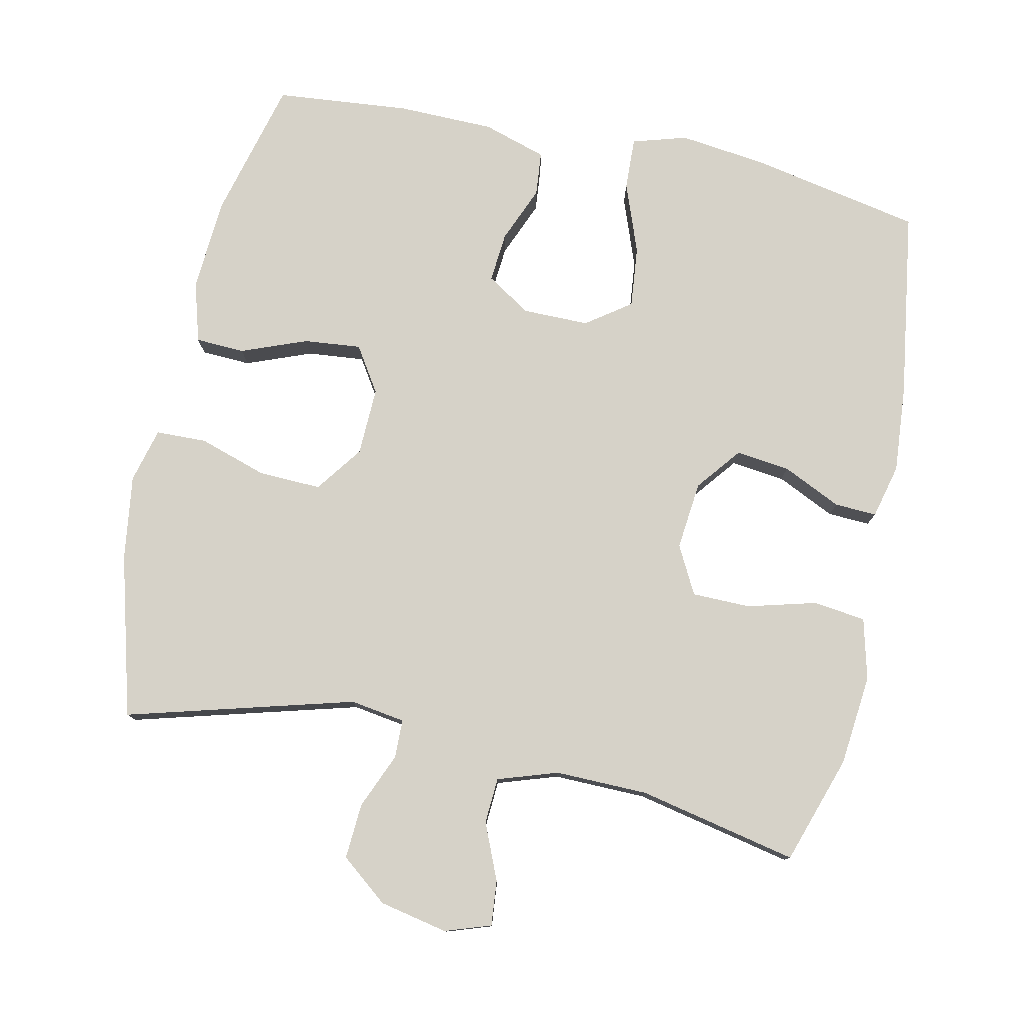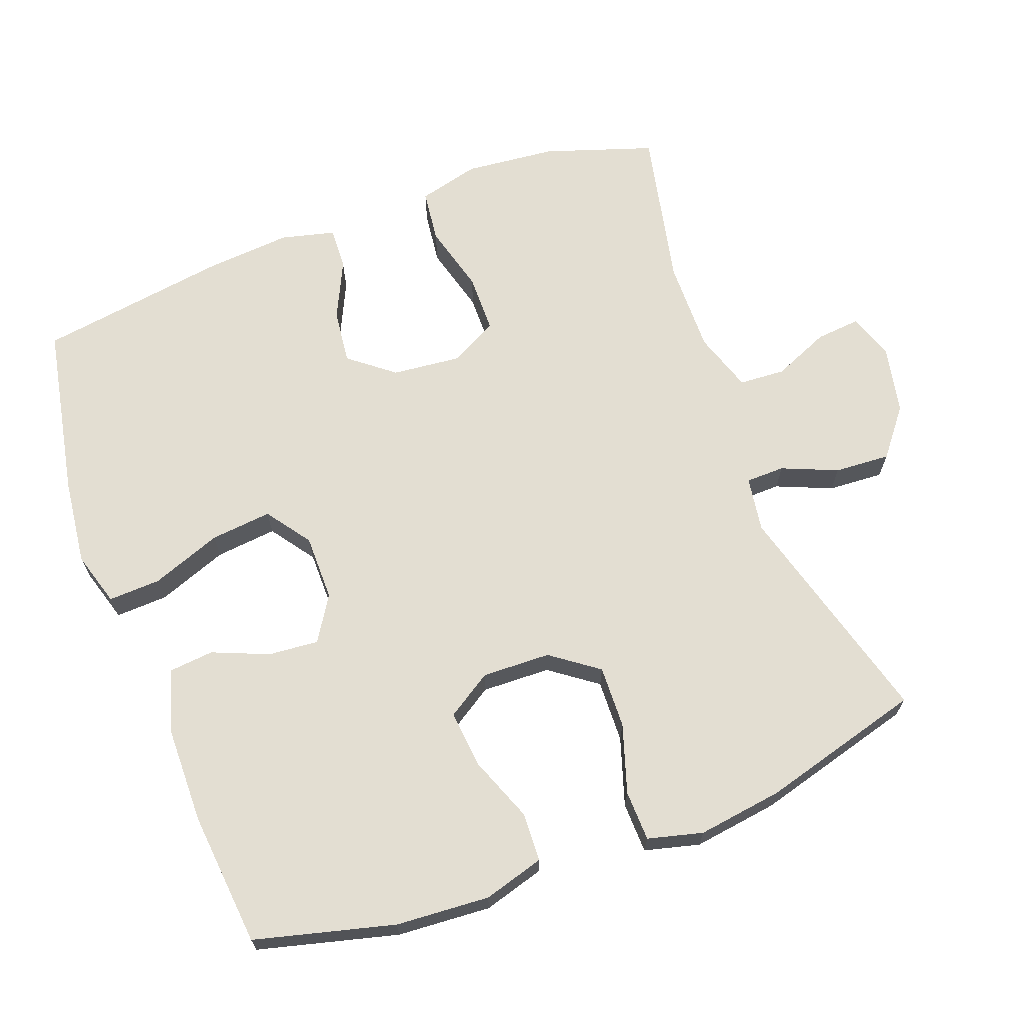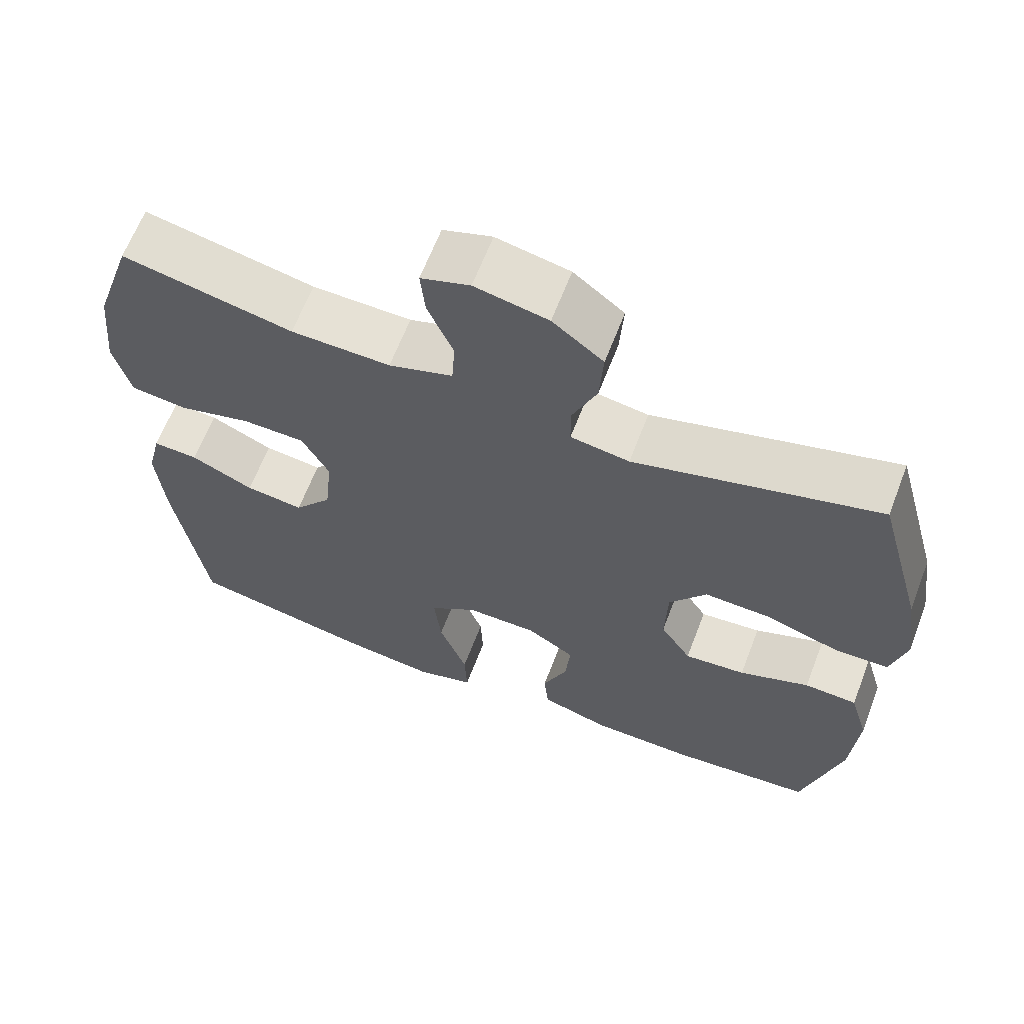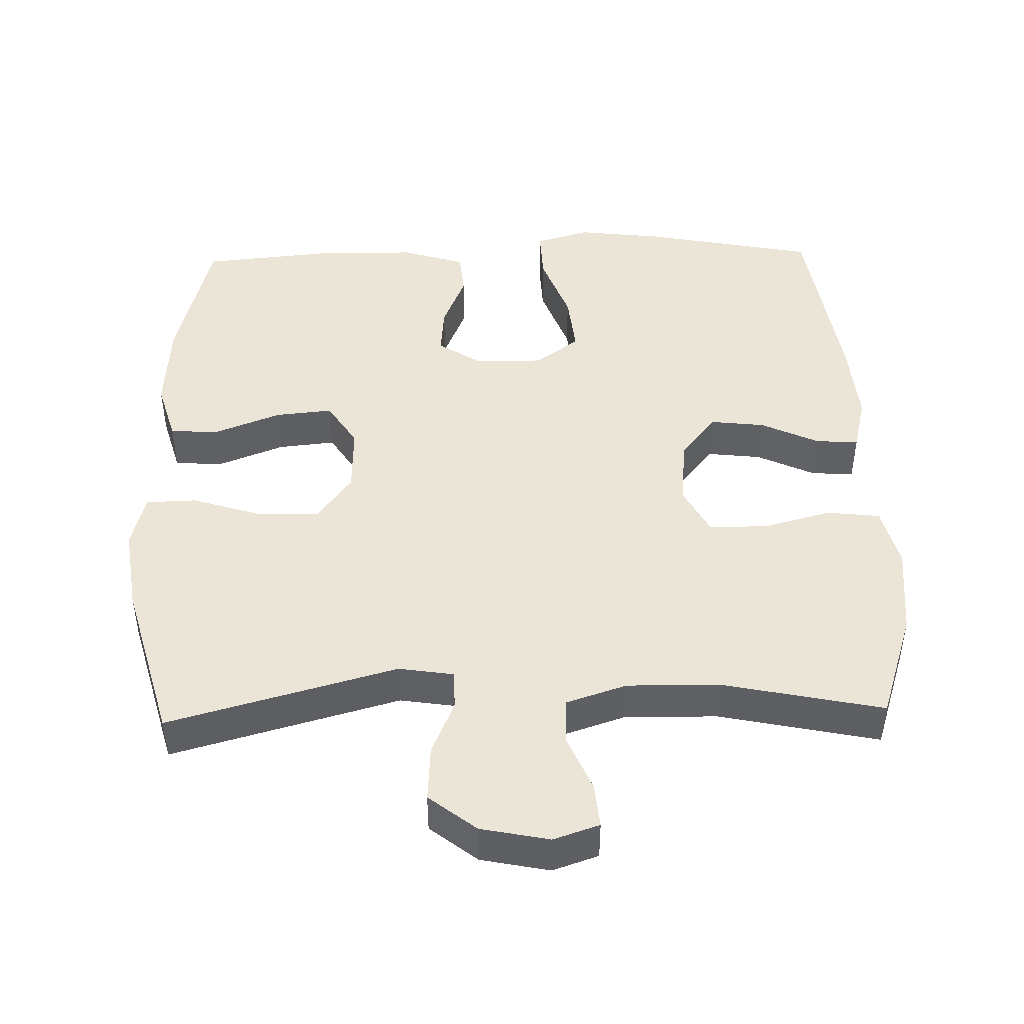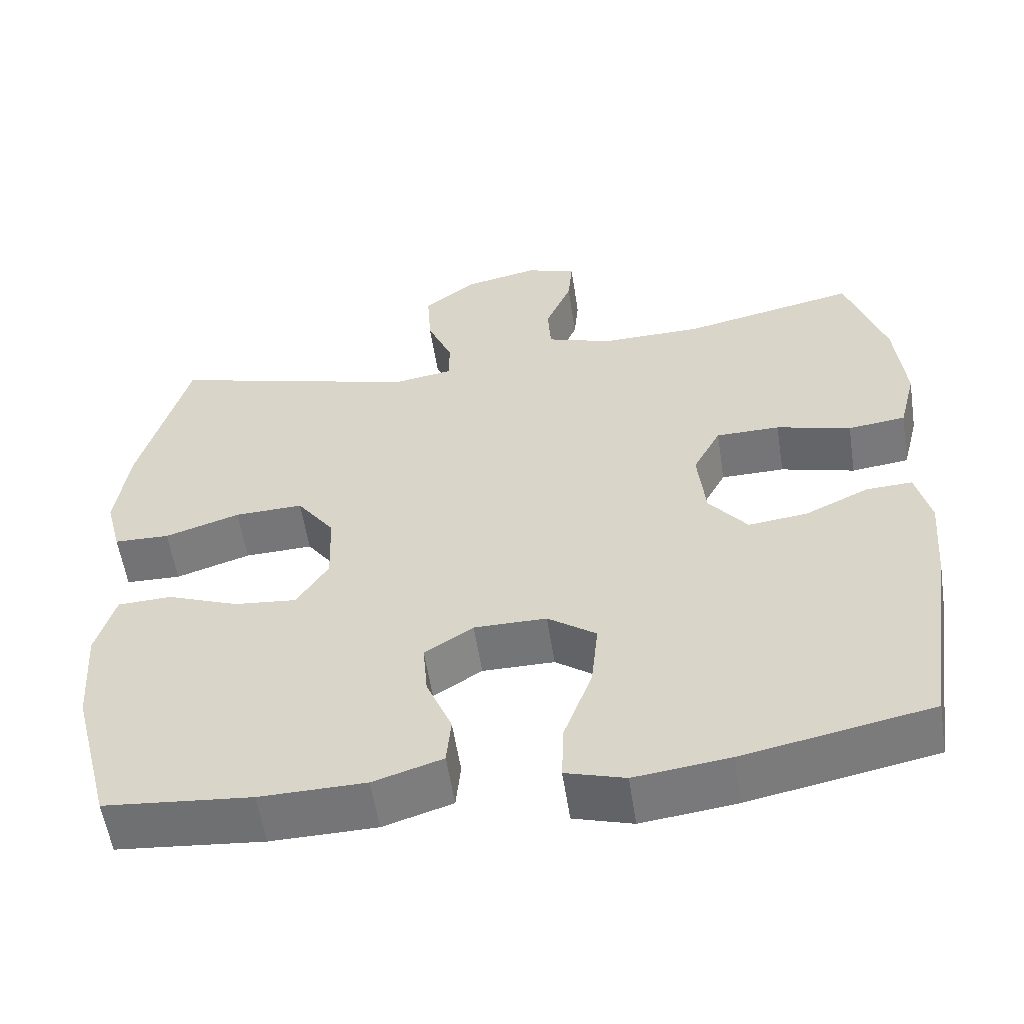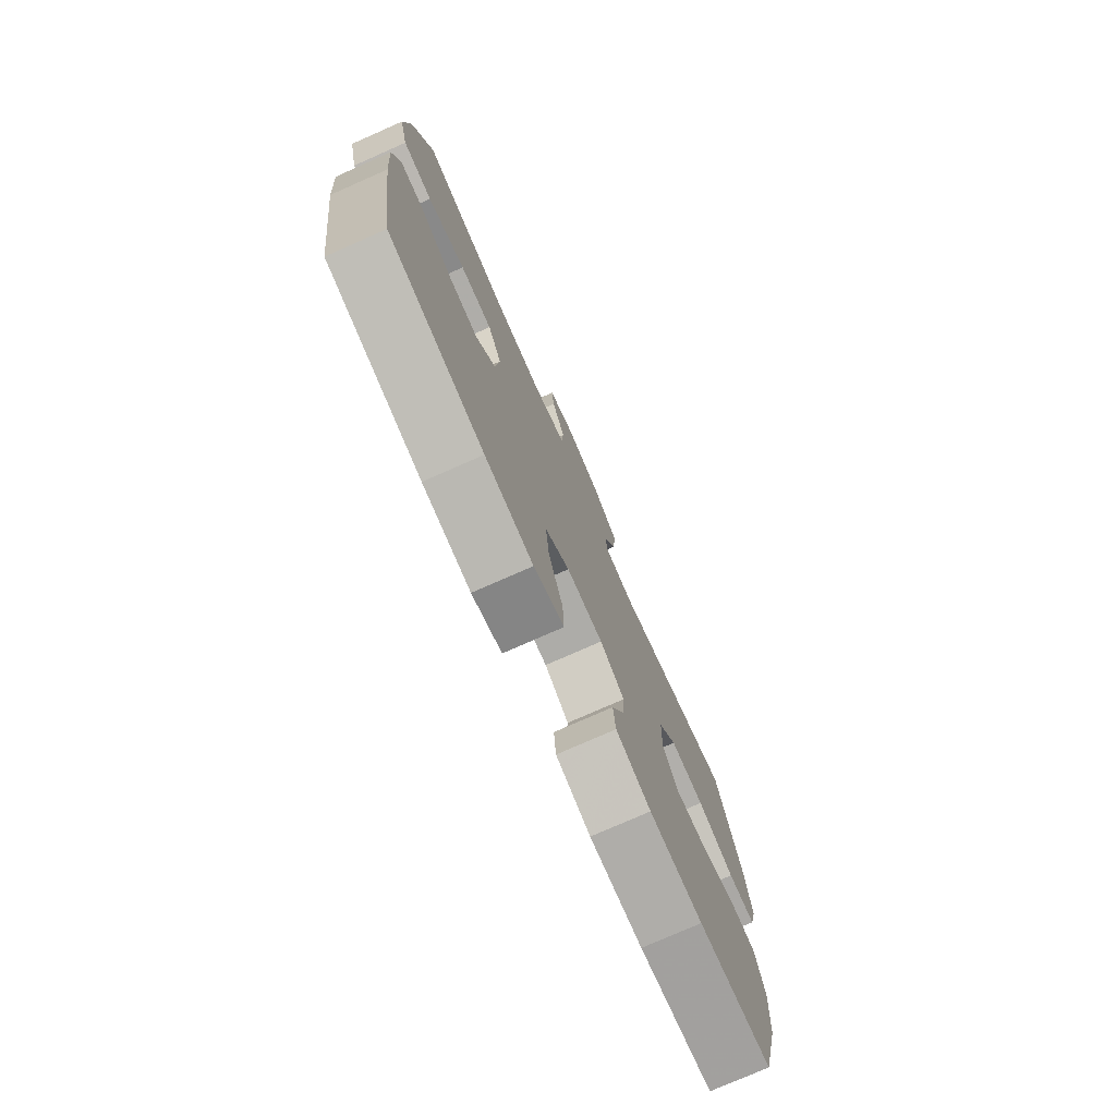
<metadata>
{"format":"obj","ext":"obj","renderer":"f3d","projection":"perspective","resolution":1024,"background":"white","views":[{"elev":78.3,"azim":12.1,"up":"+Y"},{"elev":67.5,"azim":-110.5,"up":"+Y"},{"elev":64.3,"azim":-159.0,"up":"+Z"},{"elev":45.7,"azim":-1.5,"up":"+Y"},{"elev":-56.4,"azim":8.7,"up":"+Z"},{"elev":-76.6,"azim":113.8,"up":"+Z"}]}
</metadata>
<code>
v 0.5 0.07 -0.5
v 0.256 0.07 -0.548
v 0.133 0.07 -0.563
v 0.056 0.07 -0.54
v 0.059 0.07 -0.466
v 0.096 0.07 -0.366
v 0.105 0.07 -0.279
v 0.042 0.07 -0.234
v -0.052 0.07 -0.234
v -0.115 0.07 -0.274
v -0.109 0.07 -0.345
v -0.076 0.07 -0.425
v -0.082 0.07 -0.488
v -0.172 0.07 -0.516
v -0.309 0.07 -0.518
v -0.5 0.07 -0.5
v -0.551 0.07 -0.302
v -0.56 0.07 -0.169
v -0.535 0.07 -0.083
v -0.465 0.07 -0.08
v -0.372 0.07 -0.116
v -0.291 0.07 -0.124
v -0.25 0.07 -0.06
v -0.253 0.07 0.037
v -0.302 0.07 0.104
v -0.391 0.07 0.101
v -0.488 0.07 0.07
v -0.56 0.07 0.072
v -0.58 0.07 0.15
v -0.563 0.07 0.271
v -0.5 0.07 0.5
v -0.177 0.07 0.411
v -0.099 0.07 0.423
v -0.098 0.07 0.478
v -0.131 0.07 0.557
v -0.136 0.07 0.636
v -0.069 0.07 0.689
v 0.028 0.07 0.709
v 0.093 0.07 0.687
v 0.087 0.07 0.623
v 0.053 0.07 0.543
v 0.057 0.07 0.478
v 0.142 0.07 0.45
v 0.274 0.07 0.452
v 0.5 0.07 0.5
v 0.551 0.07 0.346
v 0.564 0.07 0.217
v 0.542 0.07 0.13
v 0.467 0.07 0.121
v 0.37 0.07 0.147
v 0.287 0.07 0.146
v 0.251 0.07 0.078
v 0.261 0.07 -0.019
v 0.311 0.07 -0.082
v 0.388 0.07 -0.073
v 0.471 0.07 -0.034
v 0.531 0.07 -0.031
v 0.55 0.07 -0.108
v 0.54 0.07 -0.231
v 0.5 0 -0.5
v 0.256 0 -0.548
v 0.133 0 -0.563
v 0.056 0 -0.54
v 0.059 0 -0.466
v 0.096 0 -0.366
v 0.105 0 -0.279
v 0.042 0 -0.234
v -0.052 0 -0.234
v -0.115 0 -0.274
v -0.109 0 -0.345
v -0.076 0 -0.425
v -0.082 0 -0.488
v -0.172 0 -0.516
v -0.309 0 -0.518
v -0.5 0 -0.5
v -0.551 0 -0.302
v -0.56 0 -0.169
v -0.535 0 -0.083
v -0.465 0 -0.08
v -0.372 0 -0.116
v -0.291 0 -0.124
v -0.25 0 -0.06
v -0.253 0 0.037
v -0.302 0 0.104
v -0.391 0 0.101
v -0.488 0 0.07
v -0.56 0 0.072
v -0.58 0 0.15
v -0.563 0 0.271
v -0.5 0 0.5
v -0.177 0 0.411
v -0.099 0 0.423
v -0.098 0 0.478
v -0.131 0 0.557
v -0.136 0 0.636
v -0.069 0 0.689
v 0.028 0 0.709
v 0.093 0 0.687
v 0.087 0 0.623
v 0.053 0 0.543
v 0.057 0 0.478
v 0.142 0 0.45
v 0.274 0 0.452
v 0.5 0 0.5
v 0.551 0 0.346
v 0.564 0 0.217
v 0.542 0 0.13
v 0.467 0 0.121
v 0.37 0 0.147
v 0.287 0 0.146
v 0.251 0 0.078
v 0.261 0 -0.019
v 0.311 0 -0.082
v 0.388 0 -0.073
v 0.471 0 -0.034
v 0.531 0 -0.031
v 0.55 0 -0.108
v 0.54 0 -0.231
f 4 5 6
f 3 4 6
f 2 3 6
f 1 2 6
f 59 1 6
f 58 59 6
f 57 58 6
f 56 57 6
f 55 56 6
f 54 55 6 7
f 53 54 7 8
f 52 53 8 9
f 51 52 9 10
f 48 49 50
f 47 48 50
f 46 47 50
f 45 46 50
f 44 45 50
f 43 44 50 51
f 42 43 51 10
f 39 40 41
f 38 39 41
f 37 38 41
f 36 37 41
f 35 36 41
f 34 35 41
f 33 34 41 42
f 30 31 32
f 29 30 32
f 28 29 32
f 27 28 32
f 26 27 32
f 25 26 32 33
f 24 25 33 42
f 19 20 21
f 18 19 21
f 17 18 21
f 16 17 21
f 15 16 21
f 14 15 21
f 13 14 21
f 12 13 21
f 11 12 21
f 10 11 21 22
f 23 24 42 10
f 10 22 23
f 65 64 63
f 65 63 62
f 65 62 61
f 65 61 60
f 65 60 118
f 65 118 117
f 65 117 116
f 65 116 115
f 65 115 114
f 66 65 114 113
f 67 66 113 112
f 68 67 112 111
f 69 68 111 110
f 109 108 107
f 109 107 106
f 109 106 105
f 109 105 104
f 109 104 103
f 110 109 103 102
f 69 110 102 101
f 100 99 98
f 100 98 97
f 100 97 96
f 100 96 95
f 100 95 94
f 100 94 93
f 101 100 93 92
f 91 90 89
f 91 89 88
f 91 88 87
f 91 87 86
f 91 86 85
f 92 91 85 84
f 101 92 84 83
f 80 79 78
f 80 78 77
f 80 77 76
f 80 76 75
f 80 75 74
f 80 74 73
f 80 73 72
f 80 72 71
f 80 71 70
f 81 80 70 69
f 69 101 83 82
f 82 81 69
f 1 60 61 2
f 2 61 62 3
f 3 62 63 4
f 4 63 64 5
f 5 64 65 6
f 6 65 66 7
f 7 66 67 8
f 8 67 68 9
f 9 68 69 10
f 10 69 70 11
f 11 70 71 12
f 12 71 72 13
f 13 72 73 14
f 14 73 74 15
f 15 74 75 16
f 16 75 76 17
f 17 76 77 18
f 18 77 78 19
f 19 78 79 20
f 20 79 80 21
f 21 80 81 22
f 22 81 82 23
f 23 82 83 24
f 24 83 84 25
f 25 84 85 26
f 26 85 86 27
f 27 86 87 28
f 28 87 88 29
f 29 88 89 30
f 30 89 90 31
f 31 90 91 32
f 32 91 92 33
f 33 92 93 34
f 34 93 94 35
f 35 94 95 36
f 36 95 96 37
f 37 96 97 38
f 38 97 98 39
f 39 98 99 40
f 40 99 100 41
f 41 100 101 42
f 42 101 102 43
f 43 102 103 44
f 44 103 104 45
f 45 104 105 46
f 46 105 106 47
f 47 106 107 48
f 48 107 108 49
f 49 108 109 50
f 50 109 110 51
f 51 110 111 52
f 52 111 112 53
f 53 112 113 54
f 54 113 114 55
f 55 114 115 56
f 56 115 116 57
f 57 116 117 58
f 58 117 118 59
f 59 118 60 1

</code>
